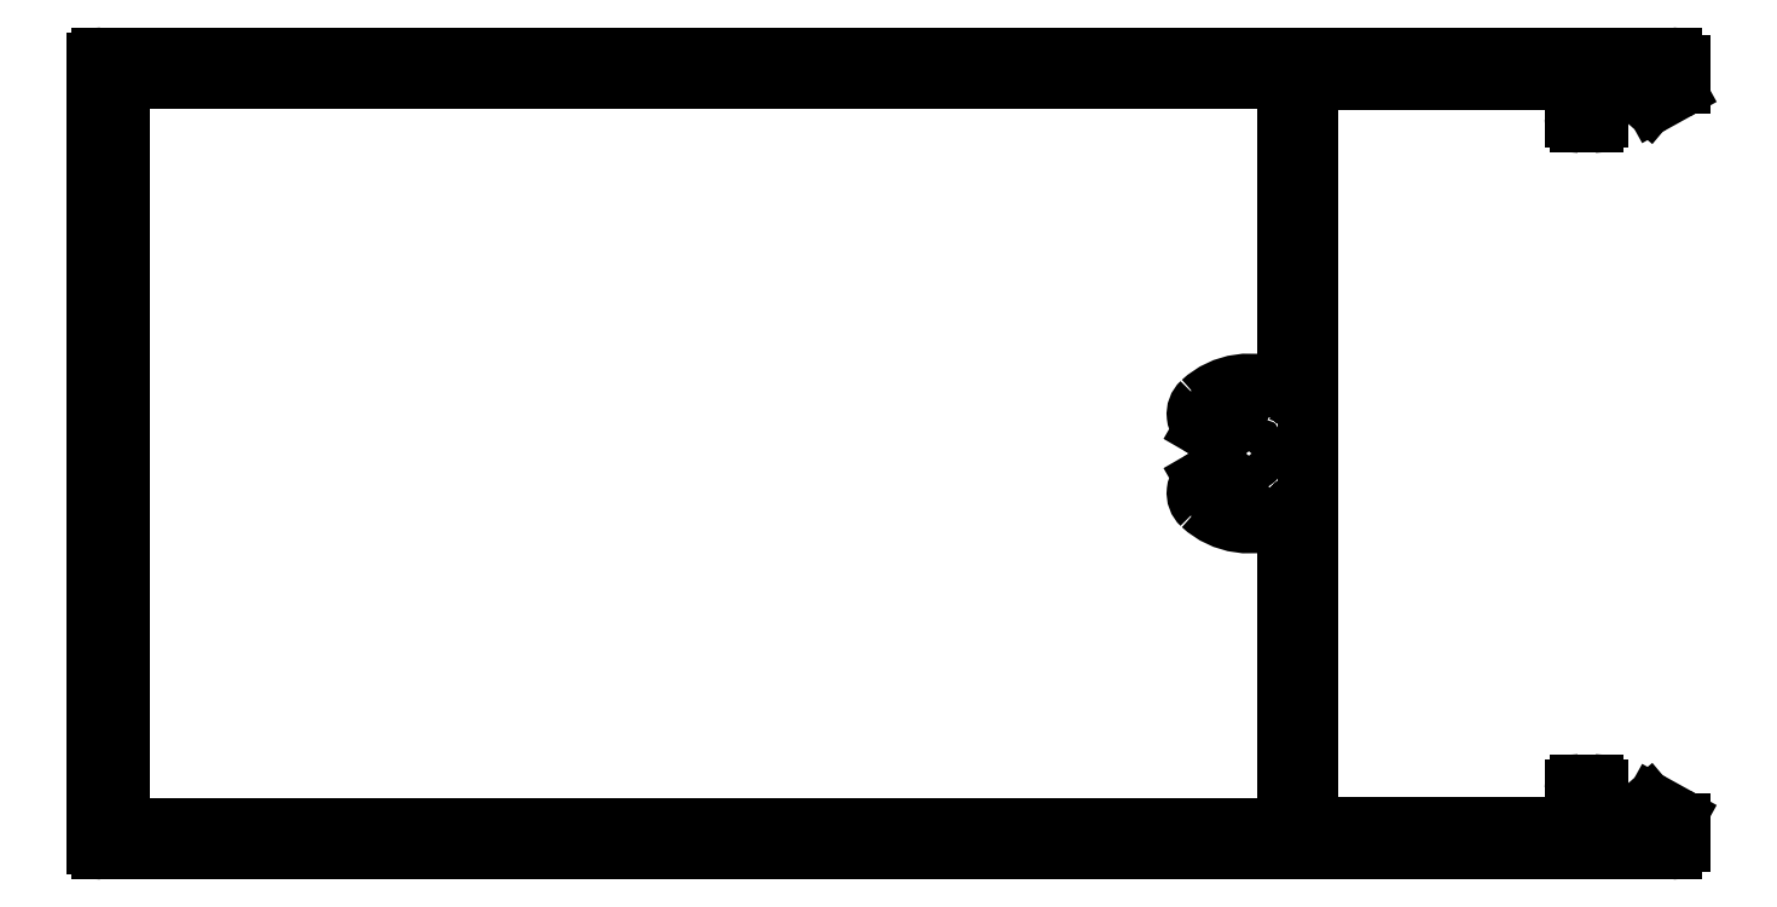
<metadata>
{"format":"dxf","ext":"dxf","renderer":"ezdxf+matplotlib","layout":"modelspace","background":"white","min_lineweight":24,"dpi":150}
</metadata>
<code>
0
SECTION
2
ENTITIES
0
LINE
8
0
10
482
20
601.2
30
0
11
482
21
647.4
31
0
0
ARC
8
0
10
482.5
20
647.4
30
0
40
0.5
50
90
51
180
0
ARC
8
0
10
482.5
20
601.2
30
0
40
0.5
50
180
51
270
0
LINE
8
0
10
482.5
20
647.9
30
0
11
498.4
21
647.9
31
0
0
LINE
8
0
10
498.4
20
600.7
30
0
11
482.5
21
600.7
31
0
0
ARC
8
0
10
498.4
20
647.4
30
0
40
0.5
50
0
51
90
0
ARC
8
0
10
498.4
20
601.2
30
0
40
0.5
50
270
51
0
0
LINE
8
0
10
498.9
20
647.4
30
0
11
498.9
21
645.5
31
0
0
LINE
8
0
10
498.9
20
603.1
30
0
11
498.9
21
601.2
31
0
0
ARC
8
0
10
499.2
20
645.5
30
0
40
0.3
50
180
51
270
0
ARC
8
0
10
499.2
20
603.1
30
0
40
0.3
50
90
51
180
0
LINE
8
0
10
499.2
20
645.2
30
0
11
500.1
21
645.2
31
0
0
LINE
8
0
10
500.1
20
603.4
30
0
11
499.2
21
603.4
31
0
0
ARC
8
0
10
500.1
20
645.5
30
0
40
0.3
50
270
51
0
0
ARC
8
0
10
500.1
20
603.1
30
0
40
0.3
50
0
51
90
0
LINE
8
0
10
500.4
20
645.5
30
0
11
500.4
21
645.9
31
0
0
LINE
8
0
10
500.4
20
602.7
30
0
11
500.4
21
603.1
31
0
0
ARC
8
0
10
500.7
20
645.9
30
0
40
0.3
50
150
51
180
0
ARC
8
0
10
500.7
20
602.7
30
0
40
0.3
50
180
51
210
0
LINE
8
0
10
500.4
20
646
30
0
11
501.3
21
647.5
31
0
0
LINE
8
0
10
501.3
20
601
30
0
11
500.4
21
602.6
31
0
0
ARC
8
0
10
501.5
20
647.4
30
0
40
0.3
50
90
51
150
0
ARC
8
0
10
501.5
20
601.2
30
0
40
0.3
50
210
51
270
0
LINE
8
0
10
501.5
20
647.7
30
0
11
502
21
647.7
31
0
0
LINE
8
0
10
502
20
600.9
30
0
11
501.5
21
600.9
31
0
0
ARC
8
0
10
502
20
647.4
30
0
40
0.3
50
50
51
90
0
ARC
8
0
10
502
20
601.2
30
0
40
0.3
50
270
51
310
0
LINE
8
0
10
502.2
20
647.6
30
0
11
503.5
21
646.5
31
0
0
LINE
8
0
10
503.5
20
602.1
30
0
11
502.2
21
601
31
0
0
ARC
8
0
10
503.7
20
646.8
30
0
40
0.3
50
230
51
298.9
0
ARC
8
0
10
503.7
20
601.8
30
0
40
0.3
50
61.06
51
130
0
LINE
8
0
10
503.9
20
646.5
30
0
11
505.2
21
647.3
31
0
0
LINE
8
0
10
505.2
20
601.3
30
0
11
503.9
21
602.1
31
0
0
ARC
8
0
10
505
20
647.7
30
0
40
0.5
50
298.9
51
360
0
ARC
8
0
10
505
20
600.9
30
0
40
0.5
50
0
51
61.06
0
LINE
8
0
10
505.5
20
647.7
30
0
11
505.5
21
648.8
31
0
0
LINE
8
0
10
505.5
20
599.8
30
0
11
505.5
21
600.9
31
0
0
ARC
8
0
10
505
20
648.8
30
0
40
0.5
50
0
51
90
0
ARC
8
0
10
505
20
599.8
30
0
40
0.5
50
270
51
0
0
LINE
8
0
10
505
20
649.3
30
0
11
405.8
21
649.3
31
0
0
LINE
8
0
10
405.8
20
599.3
30
0
11
505
21
599.3
31
0
0
ARC
8
0
10
405.8
20
649
30
0
40
0.3
50
90
51
180
0
ARC
8
0
10
405.8
20
599.6
30
0
40
0.3
50
180
51
270
0
LINE
8
0
10
405.5
20
599.6
30
0
11
405.5
21
649
31
0
0
ARC
8
0
10
479.8
20
622.5
30
0
40
0.4
50
44.78
51
215.2
0
ARC
8
0
10
478.3
20
624.3
30
0
40
2.4
50
238.4
51
300.4
0
ARC
8
0
10
478.3
20
624.3
30
0
40
2.4
50
319.6
51
38.52
0
ARC
8
0
10
476.7
20
622.5
30
0
40
0.4
50
329
51
128.9
0
ARC
8
0
10
479.9
20
626.2
30
0
40
0.5
50
157.2
51
302.8
0
LINE
8
0
10
476.4
20
622.8
30
0
11
476.4
21
622.9
31
0
0
ARC
8
0
10
478.3
20
624.3
30
0
40
2.4
50
61.48
51
121.6
0
ARC
8
0
10
476.1
20
622.7
30
0
40
0.3
50
36.38
51
120
0
ARC
8
0
10
476.7
20
626.1
30
0
40
0.4
50
231.1
51
30.99
0
LINE
8
0
10
476
20
623
30
0
11
475.5
21
622.7
31
0
0
LINE
8
0
10
476.4
20
625.7
30
0
11
476.4
21
625.8
31
0
0
ARC
8
0
10
476
20
621.8
30
0
40
1
50
120
51
227.1
0
ARC
8
0
10
476.1
20
625.9
30
0
40
0.3
50
240
51
323.6
0
ARC
8
0
10
478.3
20
624.3
30
0
40
4.4
50
227.1
51
296.5
0
LINE
8
0
10
475.5
20
625.9
30
0
11
476
21
625.6
31
0
0
ARC
8
0
10
480.4
20
620.1
30
0
40
0.3
50
0
51
116.5
0
ARC
8
0
10
476
20
626.8
30
0
40
1
50
132.9
51
240
0
LINE
8
0
10
480.7
20
620.1
30
0
11
480.7
21
601.1
31
0
0
ARC
8
0
10
478.3
20
624.3
30
0
40
4.4
50
63.47
51
132.9
0
ARC
8
0
10
480.2
20
601.1
30
0
40
0.5
50
263.1
51
360
0
ARC
8
0
10
480.4
20
628.5
30
0
40
0.3
50
243.5
51
0
0
LINE
8
0
10
480.1
20
600.7
30
0
11
407.2
21
600.7
31
0
0
LINE
8
0
10
480.7
20
647.5
30
0
11
480.7
21
628.5
31
0
0
ARC
8
0
10
407.2
20
601
30
0
40
0.3
50
180
51
270
0
ARC
8
0
10
480.2
20
647.5
30
0
40
0.5
50
0
51
96.93
0
LINE
8
0
10
406.9
20
601
30
0
11
406.9
21
647.6
31
0
0
LINE
8
0
10
407.2
20
647.9
30
0
11
480.1
21
647.9
31
0
0
ARC
8
0
10
407.2
20
647.6
30
0
40
0.3
50
90
51
180
0
ENDSEC
0
EOF

</code>
